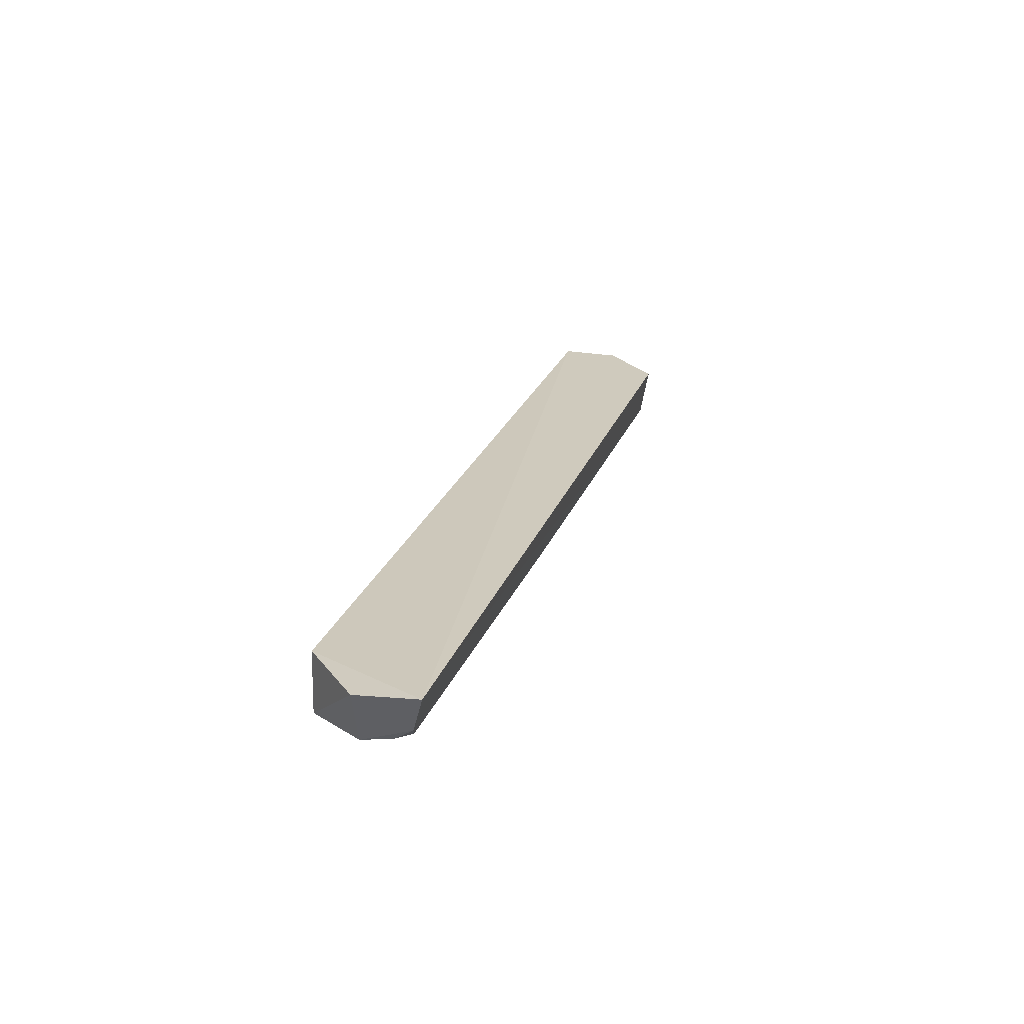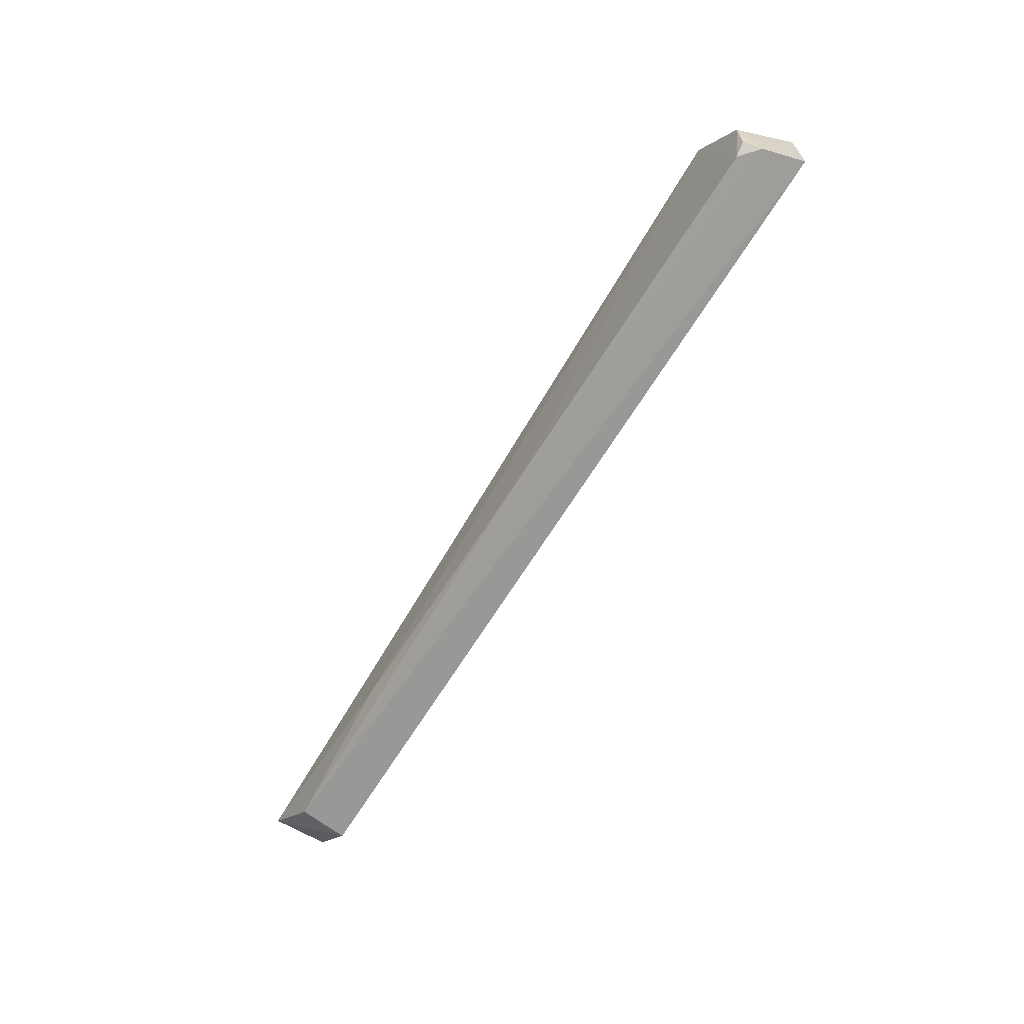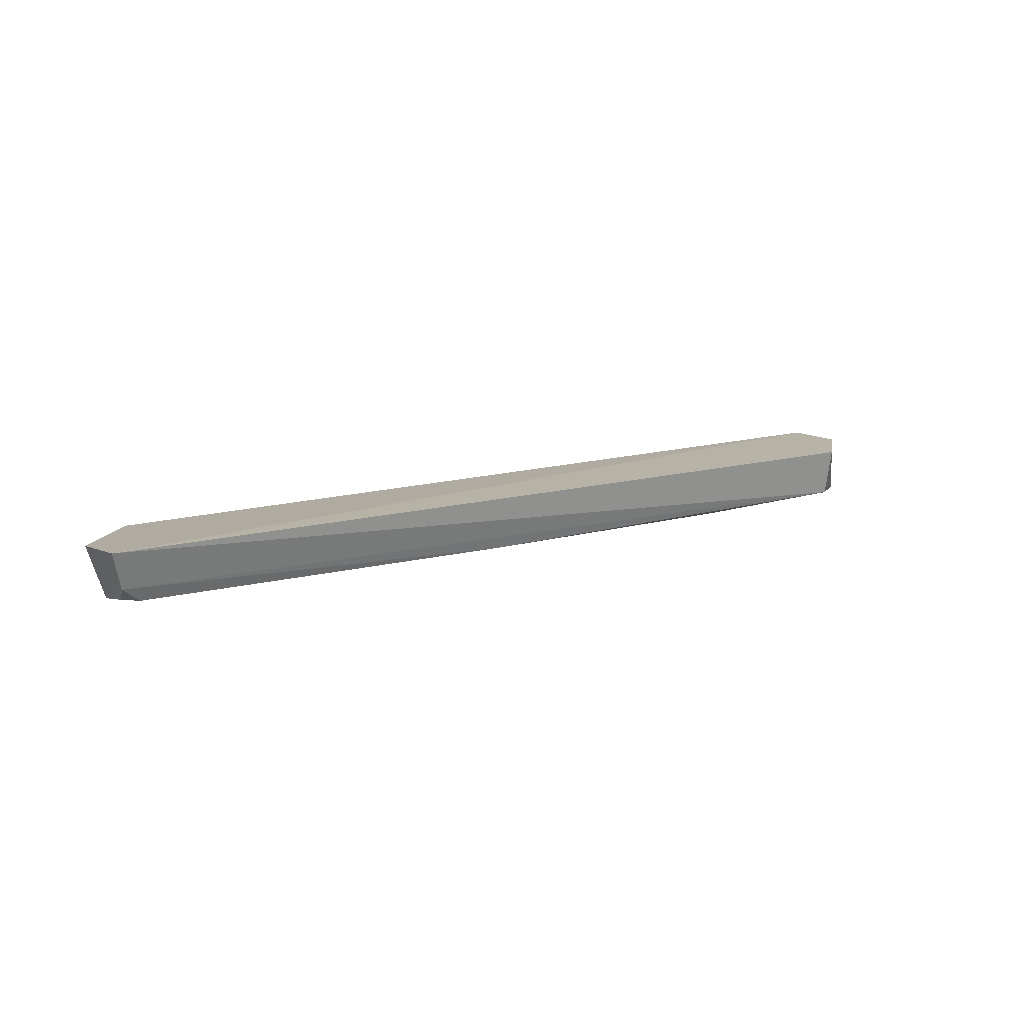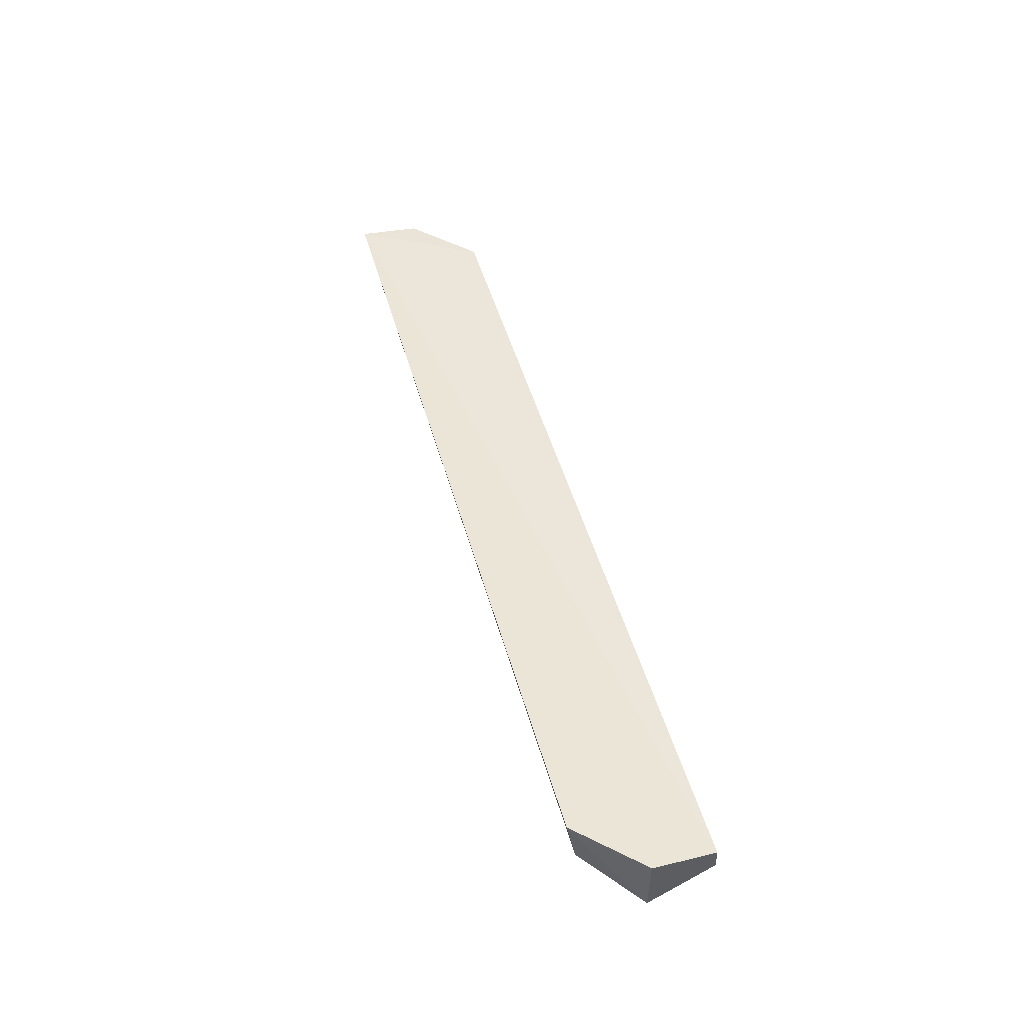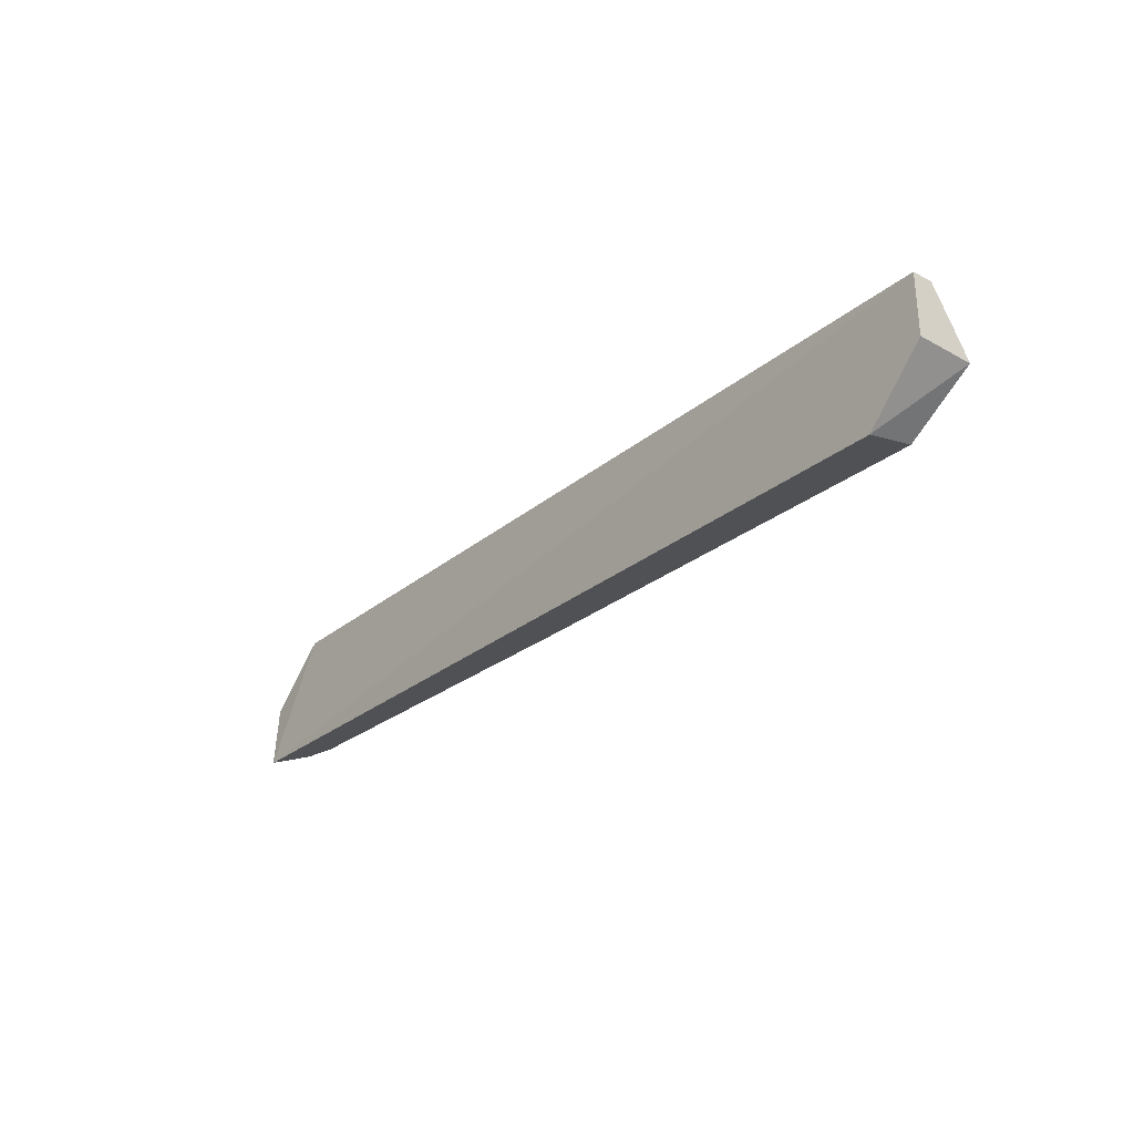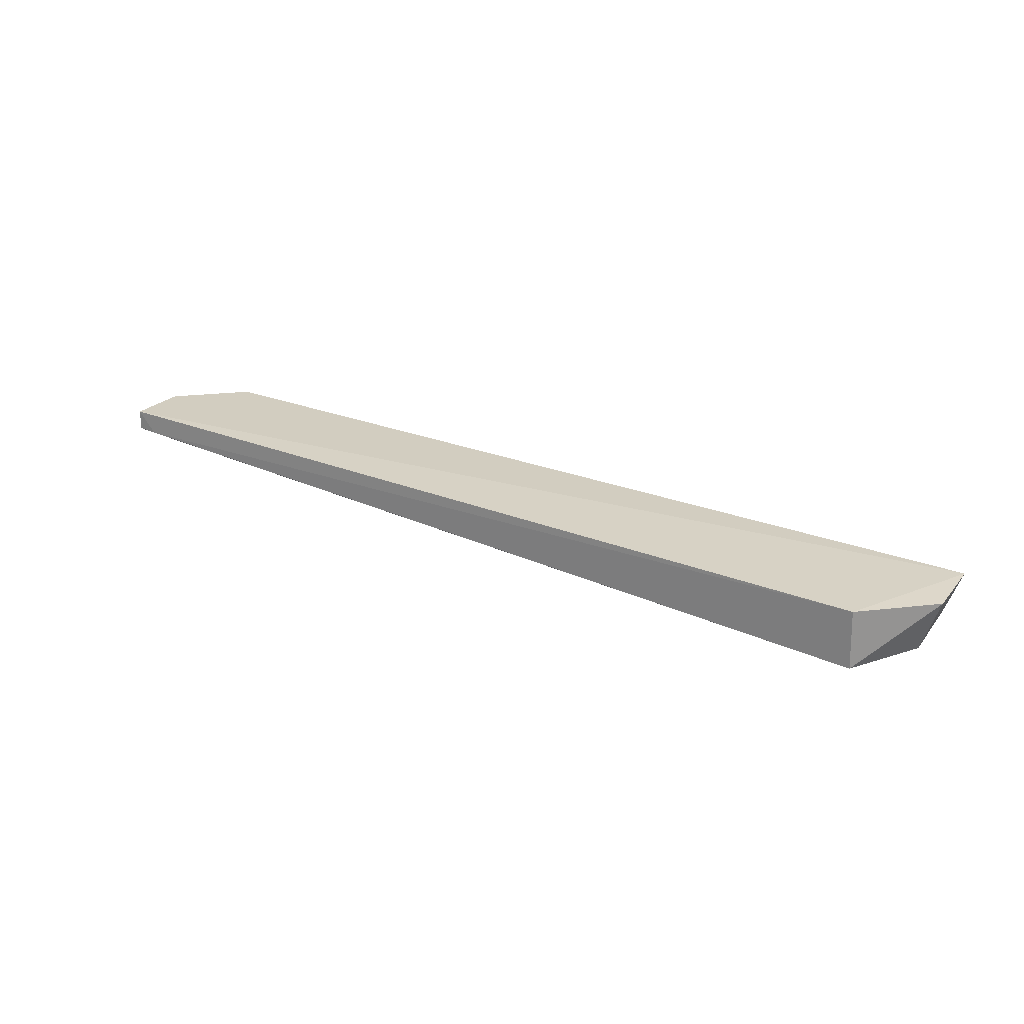
<metadata>
{"format":"obj","ext":"obj","renderer":"f3d","projection":"perspective","resolution":1024,"background":"white","views":[{"elev":22.2,"azim":-73.8,"up":"+Z"},{"elev":-64.8,"azim":-121.6,"up":"+Y"},{"elev":11.6,"azim":-34.7,"up":"+Z"},{"elev":47.0,"azim":75.1,"up":"+Z"},{"elev":-27.3,"azim":50.7,"up":"+Y"},{"elev":25.0,"azim":-147.8,"up":"+Z"}]}
</metadata>
<code>
v 0.05627 -0.05601 0.00982
v 0.05627 -0.06423 0.009707
v 0.05626 -0.06439 0.001777
v -0.06451 -0.05598 0.0001695
v -0.07293 -0.07272 0.008836
v 0.05627 -0.056 0.006978
v -0.06425 -0.056 0.008289
v 0.04805 -0.07245 0.00952
v -0.06848 -0.07009 0.001738
v 0.05625 -0.06281 0.002705
v 0.05344 -0.05589 0.006884
v -0.07305 -0.06426 0.008236
v 0.02613 -0.06886 0.001558
v 0.04804 -0.07118 0.00283
v -0.07058 -0.06414 0.001117
v -0.01499 -0.07043 0.001646
v -0.07117 -0.07095 0.003717
v -0.07027 -0.06825 0.001739
f 5 2 1
f 6 1 2
f 6 2 3
f 7 5 1
f 8 3 2
f 8 2 5
f 10 6 3
f 10 3 4
f 11 1 6
f 11 7 1
f 11 4 7
f 11 10 4
f 11 6 10
f 12 7 4
f 12 5 7
f 13 4 3
f 14 8 5
f 14 13 3
f 14 3 8
f 15 5 12
f 15 12 4
f 15 4 9
f 16 9 4
f 16 4 13
f 16 13 14
f 17 5 15
f 17 9 16
f 17 16 14
f 17 14 5
f 18 17 15
f 18 15 9
f 18 9 17

</code>
